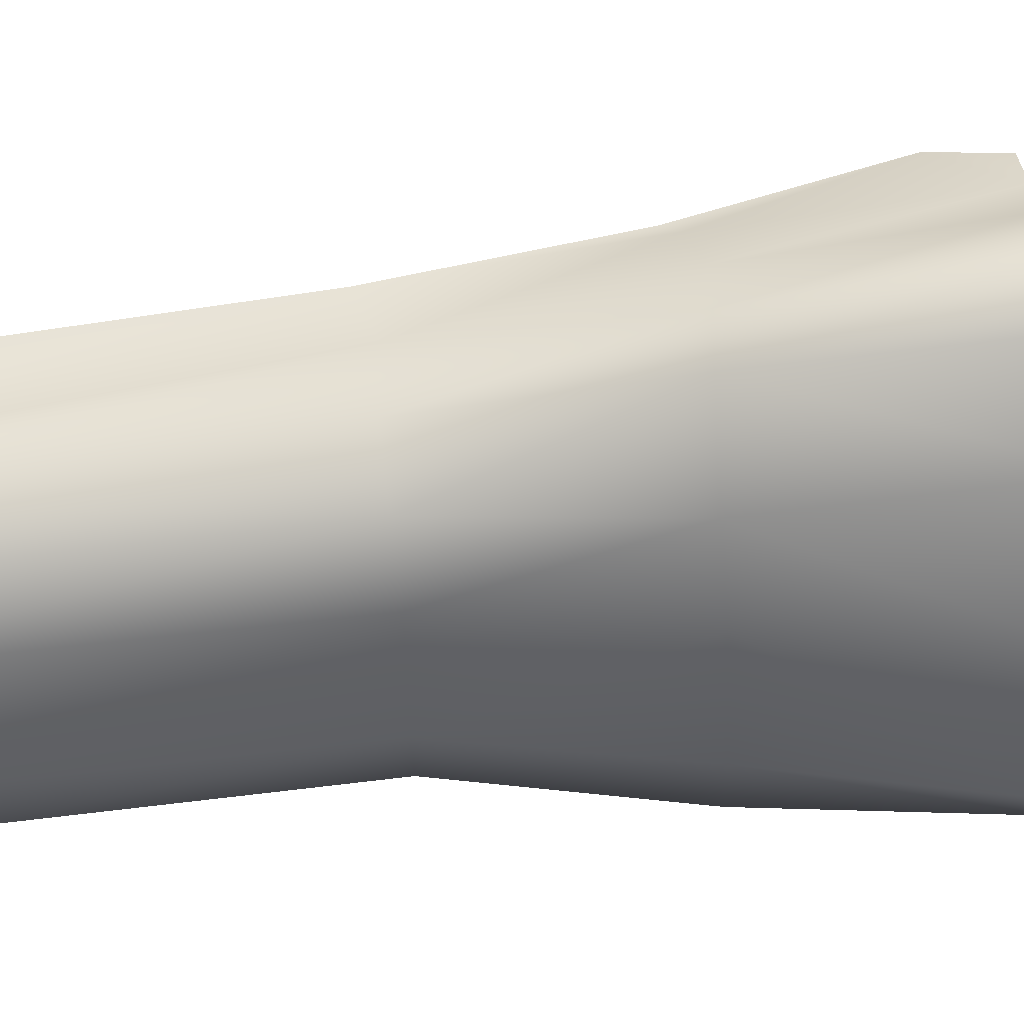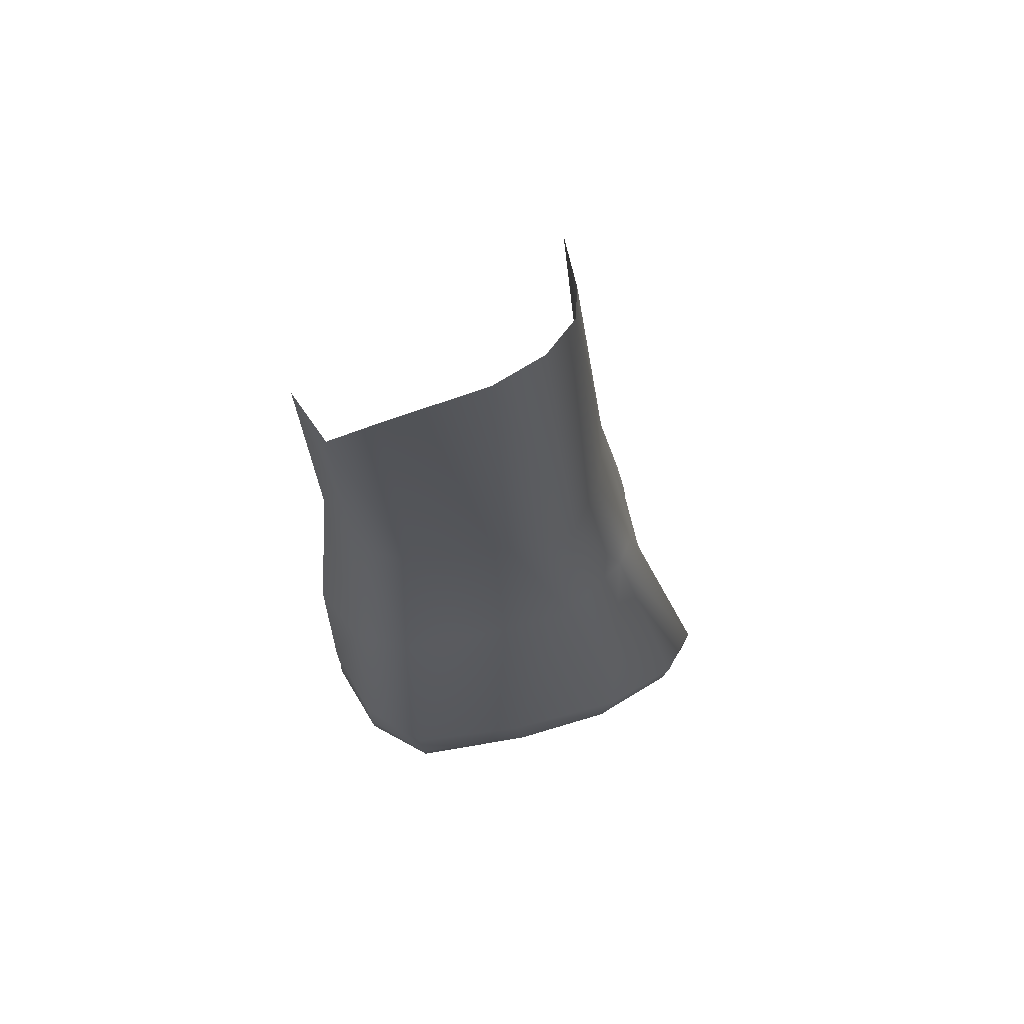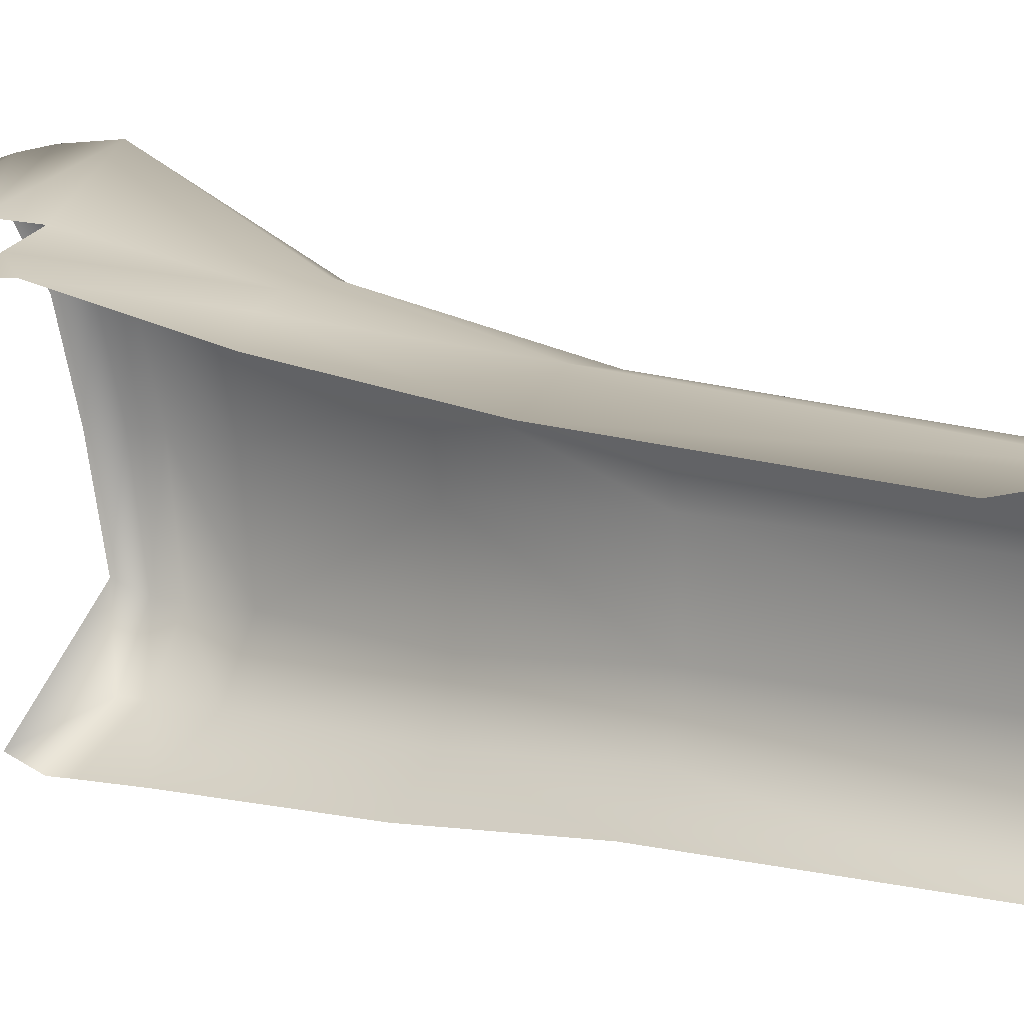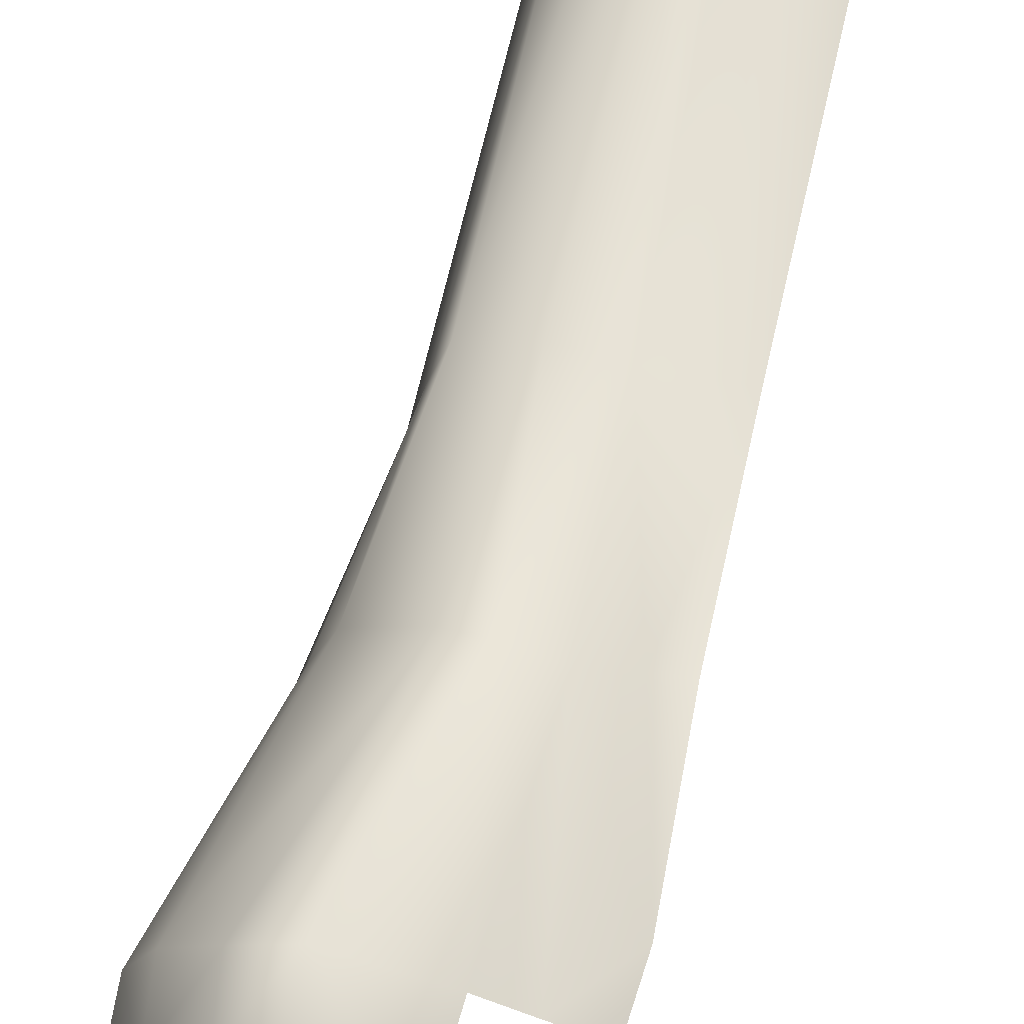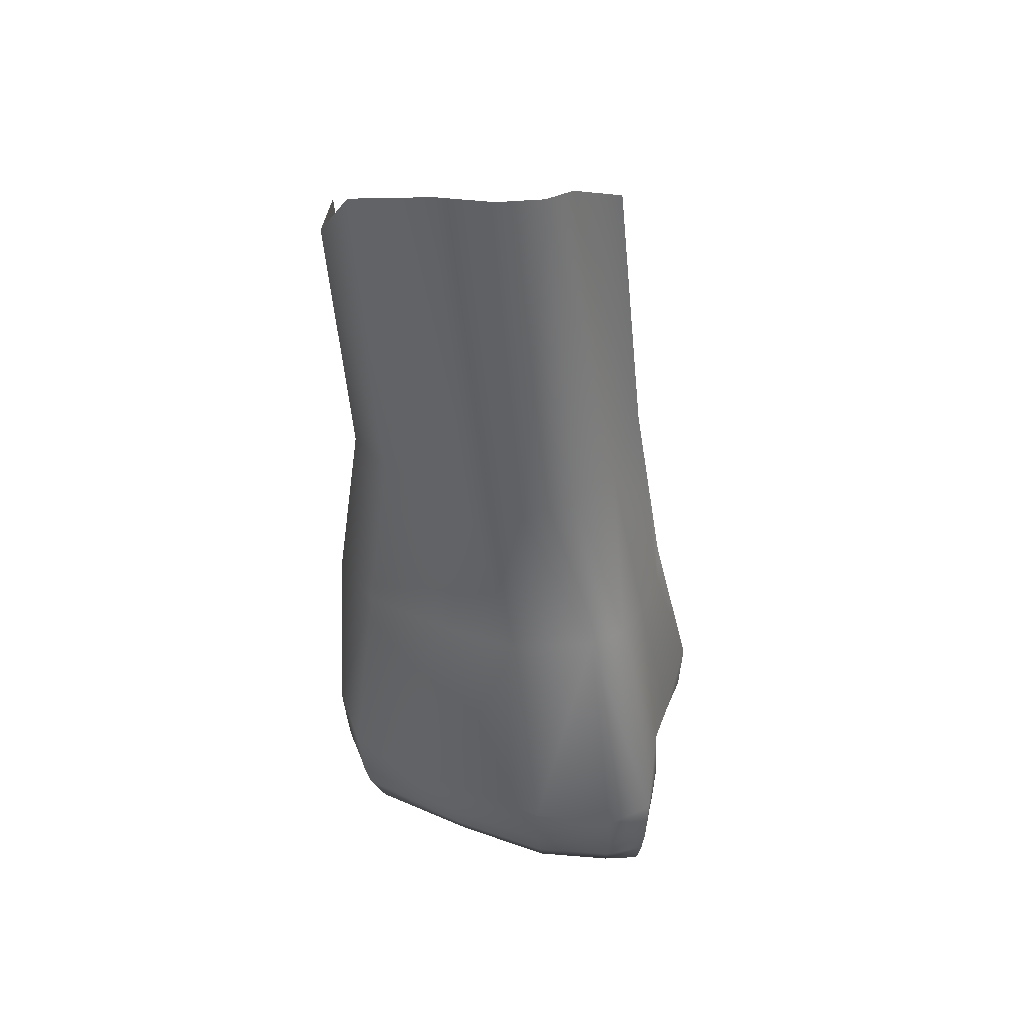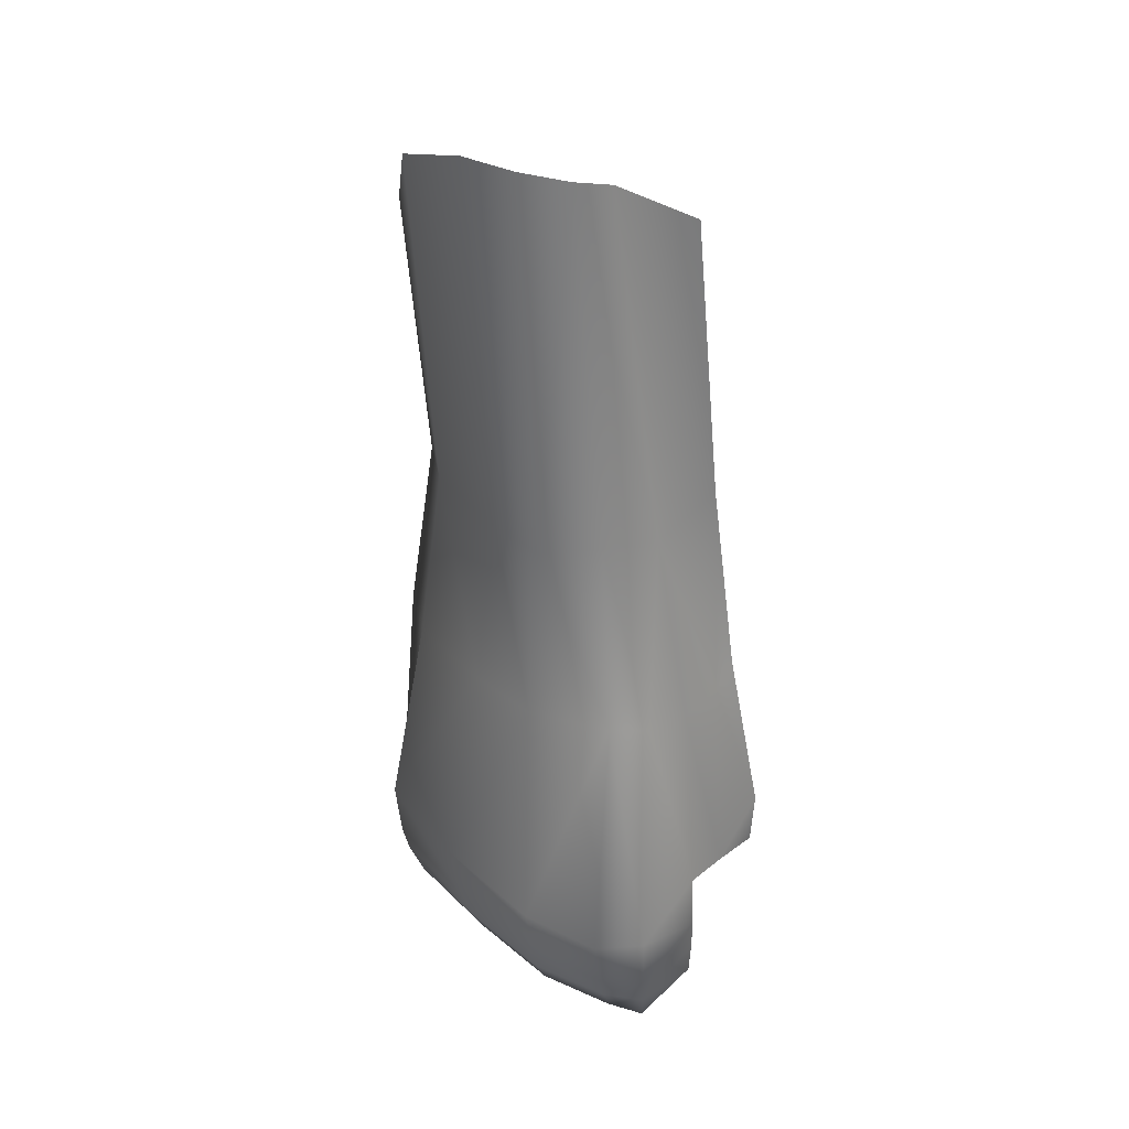
<metadata>
{"format":"obj","ext":"obj","renderer":"f3d","projection":"perspective","resolution":1024,"background":"white","views":[{"elev":47.7,"azim":-93.3,"up":"+Z"},{"elev":65.0,"azim":-89.7,"up":"+Y"},{"elev":7.5,"azim":125.6,"up":"+Z"},{"elev":71.7,"azim":16.3,"up":"+Z"},{"elev":43.6,"azim":-50.0,"up":"+Y"},{"elev":36.1,"azim":-25.4,"up":"+Y"}]}
</metadata>
<code>
g Object21
v -6229 -229.1 -5053
v -6342 -192.1 -5015
v -6245 -192.1 -5074
v -6255 -75.72 -5072
v -6355 -75.77 -5016
v -6329 194.2 -5017
v -6260 192.1 -5070
v -6329 194.2 -5017
v -6299 447.7 -4996
v -6228 446 -5045
v -6228 446 -5045
v -6036 483.5 -4689
v -6057 855.4 -4721
v -6178 929.9 -4708
v -6135 461.6 -4656
v -6244 -229.1 -4555
v -6211 -229.1 -4519
v -6216 -186.7 -4507
v -6258 -192.2 -4542
v -6225 -64.92 -4494
v -6168 206.4 -4601
v -6217 208.9 -4620
v -6281 -75.93 -4526
v -6207 465.3 -4665
v -6228 942.4 -4711
v -6280 950.4 -4745
v -6280 459.4 -4698
v -6060 -53.92 -4584
v -6059 218.7 -4622
v -6112 203.8 -4608
v -6114 -53.92 -4564
v -6135 461.6 -4656
v -6178 929.9 -4708
v -6319 -192.3 -4631
v -6302 -229.1 -4639
v -6339 -76.11 -4620
v -6296 209.1 -4699
v -6322 952.8 -4806
v -6300 452.7 -4787
v -6327 -155.5 -4627
v -6383 -75.91 -4775
v -6373 -155.3 -4765
v -6269 -149.5 -4532
v -6114 -133.3 -4559
v -6225 -64.92 -4494
v -6221 -141.4 -4499
v -6361 -192.2 -4765
v -6216 -186.7 -4507
v -6112 -181.2 -4562
v -6342 -229.1 -4766
v -6324 200.6 -4800
v -6406 -75.82 -4931
v -6399 -155.2 -4930
v -6345 908.7 -4930
v -6321 449.3 -4917
v -6391 -192.2 -4927
v -6376 -229.1 -4910
v -6349 196.3 -4936
v -6355 -75.77 -5016
v -6347 -155.1 -5016
v -6324 817.2 -5005
v -6342 -192.1 -5015
v -6114 -229.1 -4564
v -6211 -229.1 -4519
v -6221 -141.4 -4499
v -6168 206.4 -4601
v -6246 -155.1 -5073
v -6347 -155.1 -5016
v -6254 809 -5051
v -6229 -229.1 -5053
v -6000 22.38 -4600
v -6020 233.6 -4650
v -6003 -53.92 -4603
f 70 57 62
f 60 62 56
f 57 56 62
f 56 57 47
f 50 47 57
f 47 50 34
f 35 34 50
f 34 35 16
f 56 53 60
f 53 56 42
f 47 42 56
f 42 47 40
f 34 40 47
f 40 34 19
f 16 19 34
f 19 43 40
f 23 40 43
f 23 36 40
f 41 40 36
f 40 41 42
f 52 42 41
f 42 52 53
f 59 53 52
f 53 59 60
f 18 16 17
f 16 18 19
f 65 19 18
f 19 65 43
f 20 43 65
f 43 20 23
f 22 23 20
f 23 22 36
f 37 36 22
f 36 37 41
f 51 41 37
f 41 51 52
f 58 52 51
f 52 58 59
f 8 59 58
f 20 21 22
f 24 21 32
f 21 24 22
f 27 22 24
f 22 27 37
f 39 37 27
f 37 39 51
f 55 51 39
f 51 55 58
f 9 58 55
f 58 9 8
f 10 8 9
f 27 24 25
f 32 25 24
f 25 32 33
f 25 26 27
f 38 27 26
f 27 38 39
f 54 39 38
f 39 54 55
f 61 55 54
f 55 61 9
f 69 9 61
f 9 69 10
f 72 12 29
f 15 29 12
f 29 15 30
f 66 30 15
f 30 66 31
f 45 31 66
f 31 45 44
f 46 44 45
f 44 46 48
f 29 71 72
f 71 29 28
f 30 28 29
f 28 30 31
f 28 73 71
f 14 12 13
f 12 14 15
f 48 49 44
f 49 48 63
f 64 63 48
f 2 3 1
f 3 2 67
f 68 67 2
f 67 68 4
f 5 4 68
f 4 5 6
f 11 7 6
f 4 6 7

</code>
